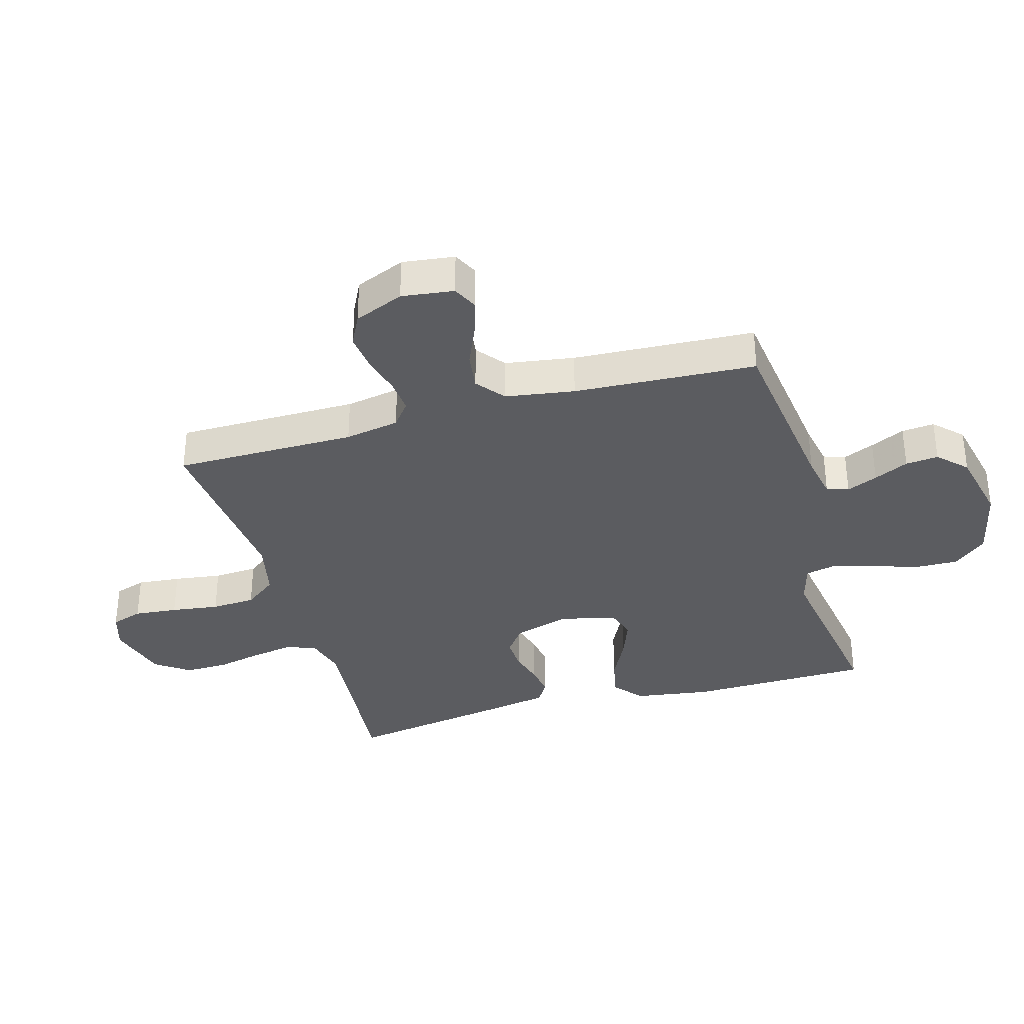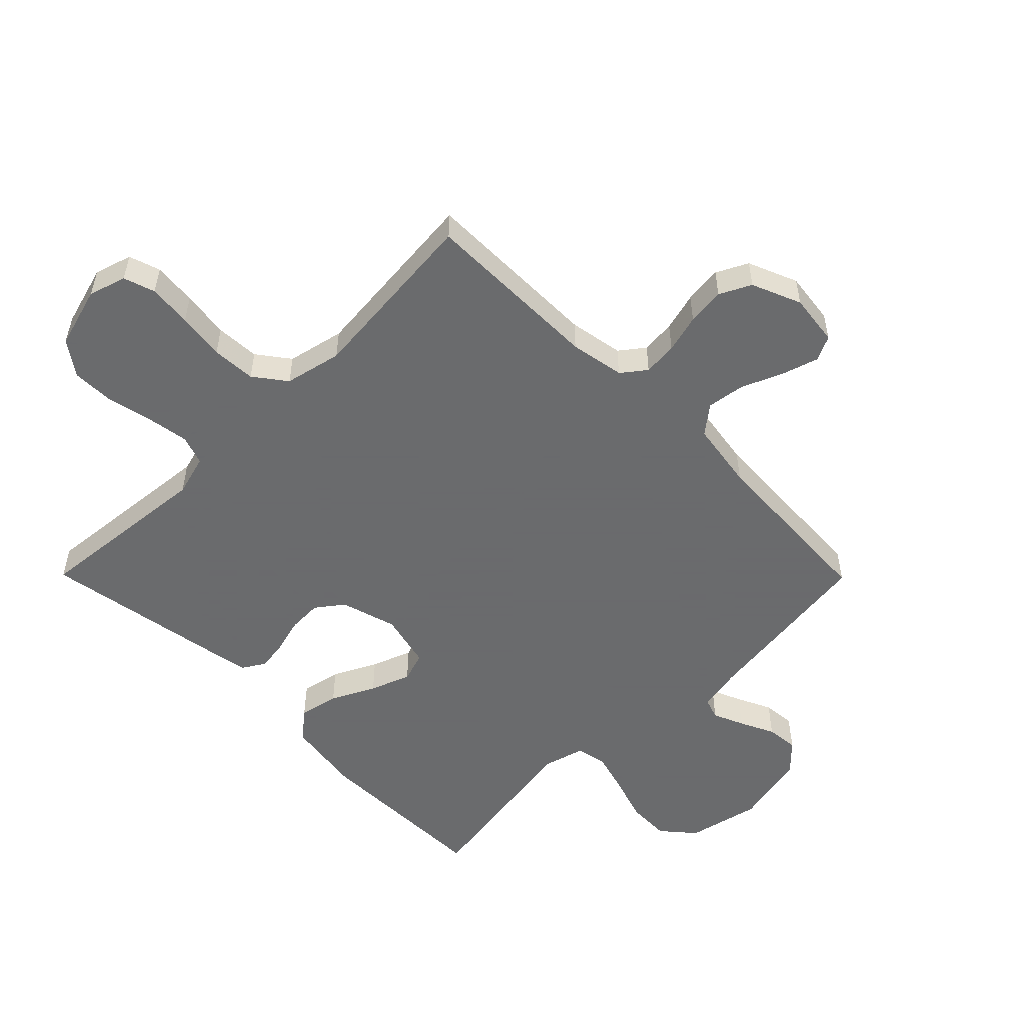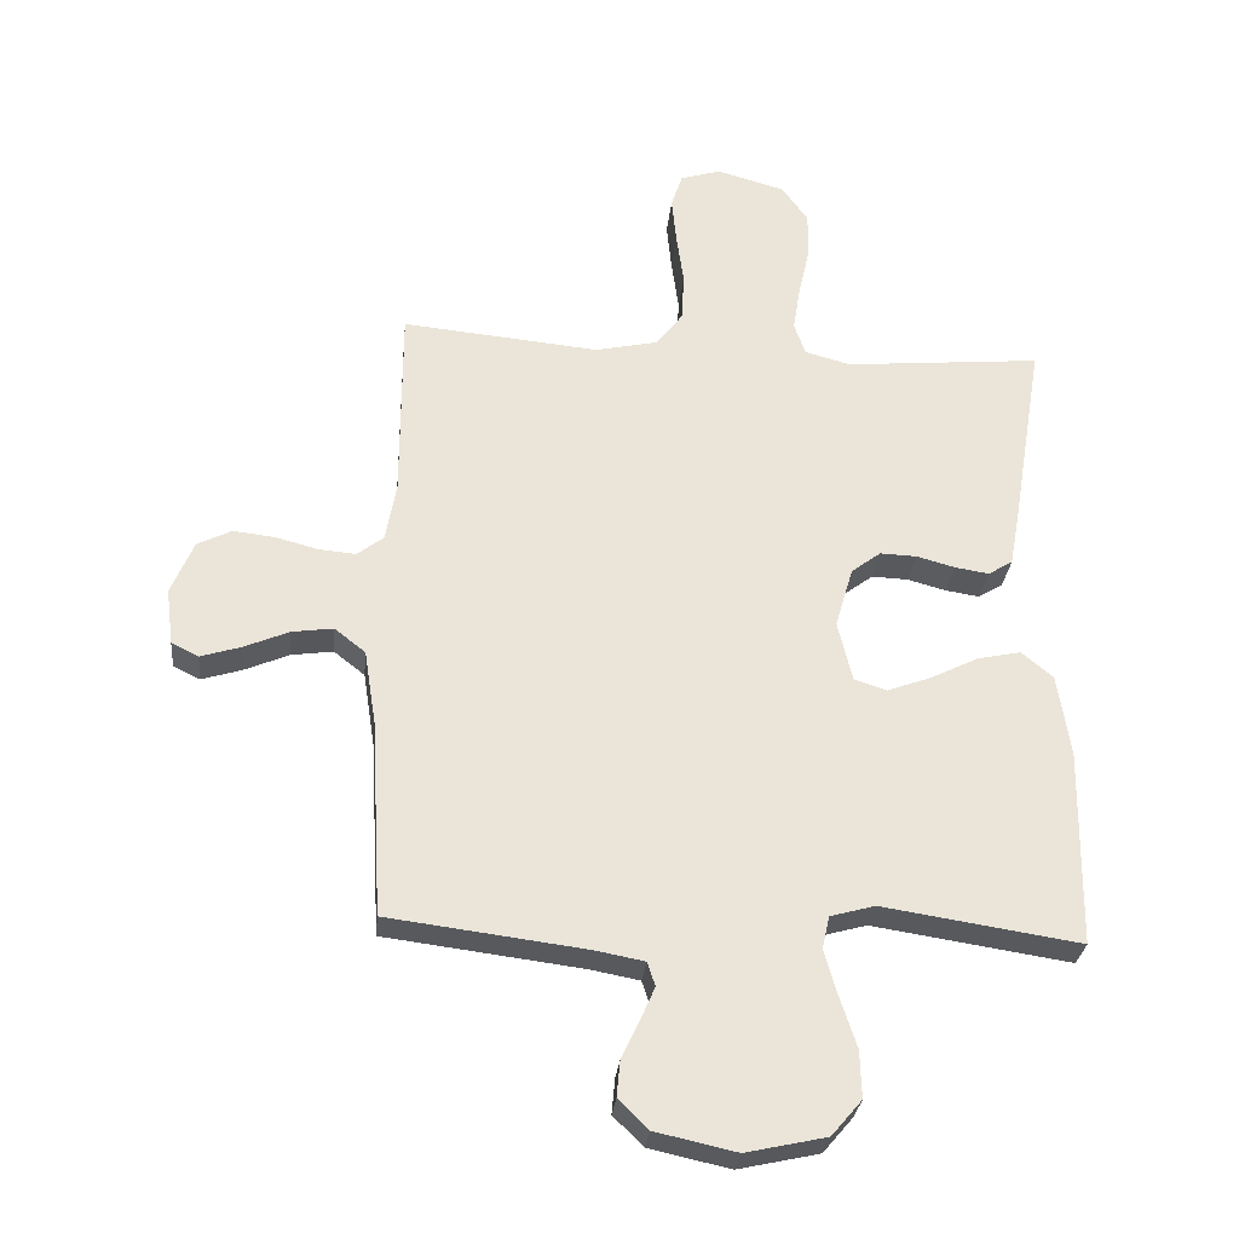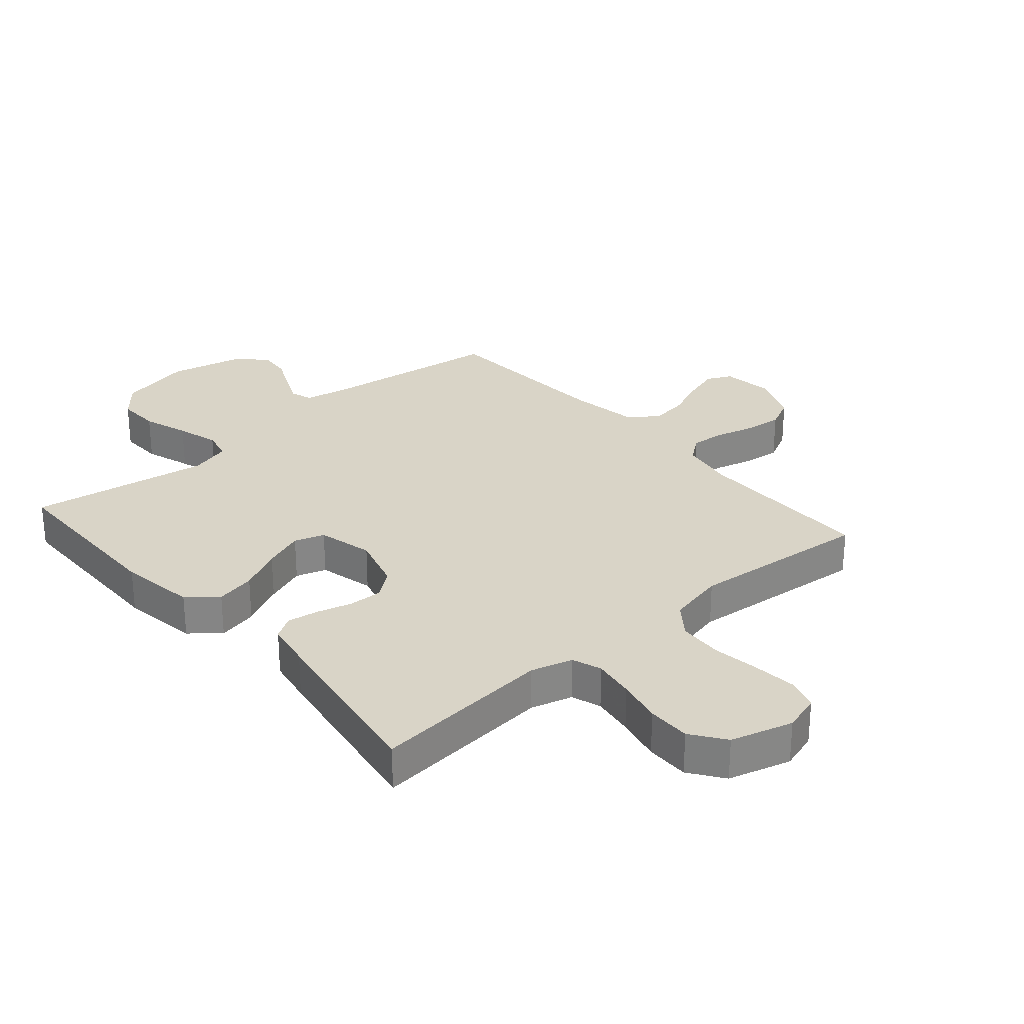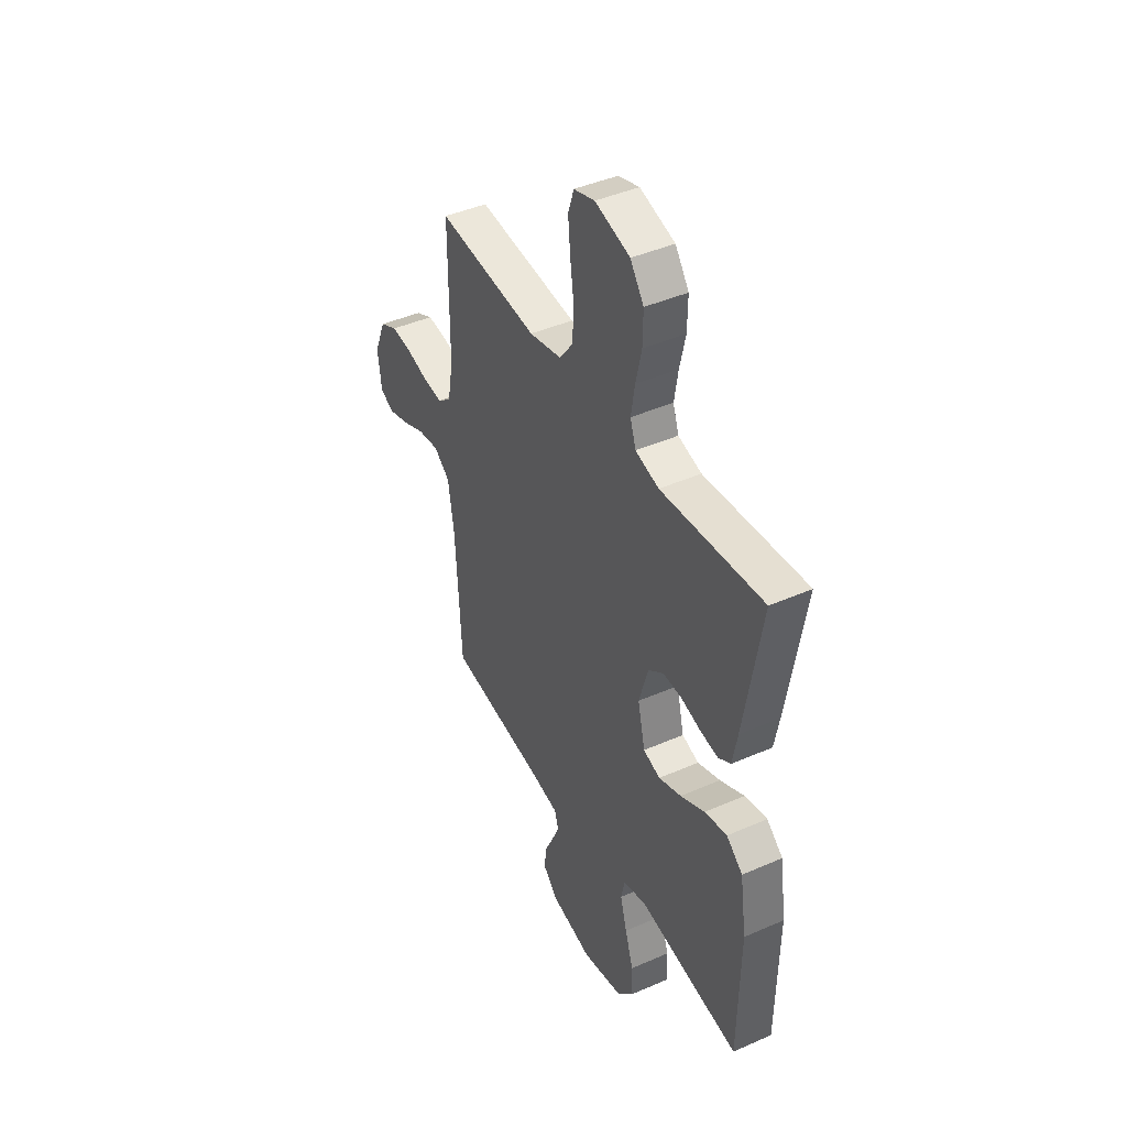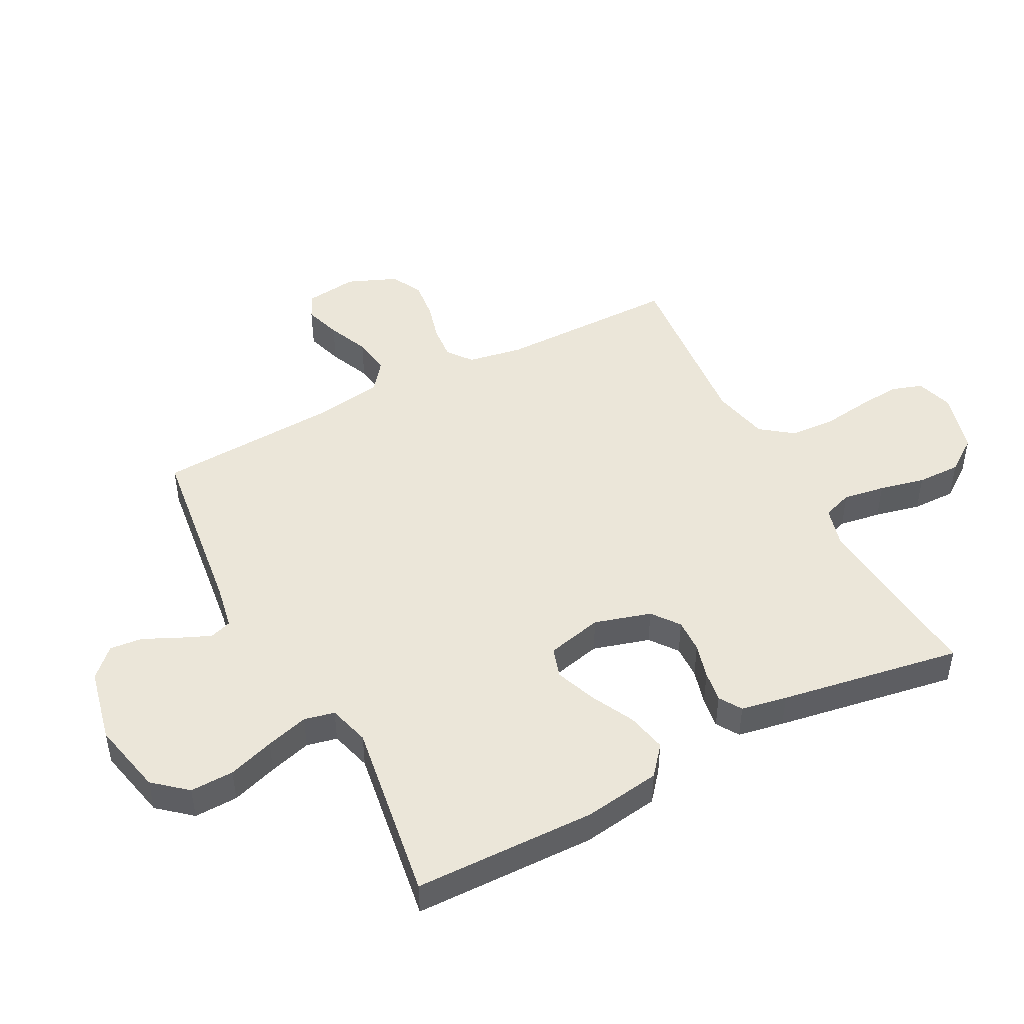
<metadata>
{"format":"obj","ext":"obj","renderer":"f3d","projection":"perspective","resolution":1024,"background":"white","views":[{"elev":-34.6,"azim":106.0,"up":"+Y"},{"elev":-53.2,"azim":44.7,"up":"+Y"},{"elev":-29.5,"azim":174.3,"up":"+Z"},{"elev":28.4,"azim":-40.9,"up":"+Y"},{"elev":43.3,"azim":-117.4,"up":"+Z"},{"elev":47.0,"azim":-117.7,"up":"+Y"}]}
</metadata>
<code>
v -0.5 0.07 -0.5
v -0.505 0.07 -0.2
v -0.486 0.07 -0.073
v -0.438 0.07 -0.033
v -0.372 0.07 -0.047
v -0.3 0.07 -0.083
v -0.233 0.07 -0.108
v -0.183 0.07 -0.092
v -0.161 0.07 0
v -0.188 0.07 0.093
v -0.233 0.07 0.127
v -0.289 0.07 0.125
v -0.347 0.07 0.109
v -0.399 0.07 0.101
v -0.436 0.07 0.124
v -0.45 0.07 0.2
v -0.5 0.07 0.5
v -0.2 0.07 0.472
v -0.131 0.07 0.491
v -0.114 0.07 0.54
v -0.125 0.07 0.609
v -0.142 0.07 0.684
v -0.143 0.07 0.756
v -0.103 0.07 0.812
v 0 0.07 0.841
v 0.062 0.07 0.822
v 0.079 0.07 0.77
v 0.072 0.07 0.698
v 0.061 0.07 0.619
v 0.065 0.07 0.546
v 0.105 0.07 0.493
v 0.2 0.07 0.472
v 0.5 0.07 0.5
v 0.5 0.07 0.2
v 0.516 0.07 0.11
v 0.556 0.07 0.079
v 0.613 0.07 0.084
v 0.677 0.07 0.101
v 0.74 0.07 0.108
v 0.792 0.07 0.082
v 0.826 0.07 0
v 0.815 0.07 -0.086
v 0.774 0.07 -0.106
v 0.713 0.07 -0.087
v 0.645 0.07 -0.058
v 0.582 0.07 -0.049
v 0.535 0.07 -0.086
v 0.517 0.07 -0.2
v 0.5 0.07 -0.5
v 0.2 0.07 -0.538
v 0.126 0.07 -0.552
v 0.114 0.07 -0.588
v 0.136 0.07 -0.639
v 0.163 0.07 -0.696
v 0.168 0.07 -0.75
v 0.123 0.07 -0.795
v 0 0.07 -0.822
v -0.122 0.07 -0.795
v -0.168 0.07 -0.741
v -0.166 0.07 -0.669
v -0.141 0.07 -0.593
v -0.121 0.07 -0.523
v -0.132 0.07 -0.473
v -0.2 0.07 -0.454
v -0.5 0 -0.5
v -0.505 0 -0.2
v -0.486 0 -0.073
v -0.438 0 -0.033
v -0.372 0 -0.047
v -0.3 0 -0.083
v -0.233 0 -0.108
v -0.183 0 -0.092
v -0.161 0 0
v -0.188 0 0.093
v -0.233 0 0.127
v -0.289 0 0.125
v -0.347 0 0.109
v -0.399 0 0.101
v -0.436 0 0.124
v -0.45 0 0.2
v -0.5 0 0.5
v -0.2 0 0.472
v -0.131 0 0.491
v -0.114 0 0.54
v -0.125 0 0.609
v -0.142 0 0.684
v -0.143 0 0.756
v -0.103 0 0.812
v 0 0 0.841
v 0.062 0 0.822
v 0.079 0 0.77
v 0.072 0 0.698
v 0.061 0 0.619
v 0.065 0 0.546
v 0.105 0 0.493
v 0.2 0 0.472
v 0.5 0 0.5
v 0.5 0 0.2
v 0.516 0 0.11
v 0.556 0 0.079
v 0.613 0 0.084
v 0.677 0 0.101
v 0.74 0 0.108
v 0.792 0 0.082
v 0.826 0 0
v 0.815 0 -0.086
v 0.774 0 -0.106
v 0.713 0 -0.087
v 0.645 0 -0.058
v 0.582 0 -0.049
v 0.535 0 -0.086
v 0.517 0 -0.2
v 0.5 0 -0.5
v 0.2 0 -0.538
v 0.126 0 -0.552
v 0.114 0 -0.588
v 0.136 0 -0.639
v 0.163 0 -0.696
v 0.168 0 -0.75
v 0.123 0 -0.795
v 0 0 -0.822
v -0.122 0 -0.795
v -0.168 0 -0.741
v -0.166 0 -0.669
v -0.141 0 -0.593
v -0.121 0 -0.523
v -0.132 0 -0.473
v -0.2 0 -0.454
f 58 59 60 61
f 58 61 62
f 57 58 62
f 56 57 62 63
f 53 54 55 56
f 52 53 56 63
f 48 49 50
f 47 48 50 51
f 42 43 44 45
f 40 41 42 45
f 40 45 46
f 37 38 39 40
f 36 37 40 46
f 35 36 46 47
f 32 33 34
f 31 32 34 35
f 26 27 28 29
f 24 25 26 29
f 24 29 30
f 21 22 23 24
f 20 21 24 30
f 19 20 30 31
f 15 16 17 18
f 12 13 14 15
f 11 12 15 18
f 10 11 18 19
f 3 4 5 6
f 3 6 7
f 64 1 2 3
f 63 64 3 7
f 51 52 63 7
f 9 10 19 31
f 8 9 31 35
f 35 47 51
f 7 8 35 51
f 125 124 123 122
f 126 125 122
f 126 122 121
f 127 126 121 120
f 120 119 118 117
f 127 120 117 116
f 114 113 112
f 115 114 112 111
f 109 108 107 106
f 109 106 105 104
f 110 109 104
f 104 103 102 101
f 110 104 101 100
f 111 110 100 99
f 98 97 96
f 99 98 96 95
f 93 92 91 90
f 93 90 89 88
f 94 93 88
f 88 87 86 85
f 94 88 85 84
f 95 94 84 83
f 82 81 80 79
f 79 78 77 76
f 82 79 76 75
f 83 82 75 74
f 70 69 68 67
f 71 70 67
f 67 66 65 128
f 71 67 128 127
f 71 127 116 115
f 95 83 74 73
f 99 95 73 72
f 115 111 99
f 115 99 72 71
f 1 65 66 2
f 2 66 67 3
f 3 67 68 4
f 4 68 69 5
f 5 69 70 6
f 6 70 71 7
f 7 71 72 8
f 8 72 73 9
f 9 73 74 10
f 10 74 75 11
f 11 75 76 12
f 12 76 77 13
f 13 77 78 14
f 14 78 79 15
f 15 79 80 16
f 16 80 81 17
f 17 81 82 18
f 18 82 83 19
f 19 83 84 20
f 20 84 85 21
f 21 85 86 22
f 22 86 87 23
f 23 87 88 24
f 24 88 89 25
f 25 89 90 26
f 26 90 91 27
f 27 91 92 28
f 28 92 93 29
f 29 93 94 30
f 30 94 95 31
f 31 95 96 32
f 32 96 97 33
f 33 97 98 34
f 34 98 99 35
f 35 99 100 36
f 36 100 101 37
f 37 101 102 38
f 38 102 103 39
f 39 103 104 40
f 40 104 105 41
f 41 105 106 42
f 42 106 107 43
f 43 107 108 44
f 44 108 109 45
f 45 109 110 46
f 46 110 111 47
f 47 111 112 48
f 48 112 113 49
f 49 113 114 50
f 50 114 115 51
f 51 115 116 52
f 52 116 117 53
f 53 117 118 54
f 54 118 119 55
f 55 119 120 56
f 56 120 121 57
f 57 121 122 58
f 58 122 123 59
f 59 123 124 60
f 60 124 125 61
f 61 125 126 62
f 62 126 127 63
f 63 127 128 64
f 64 128 65 1

</code>
